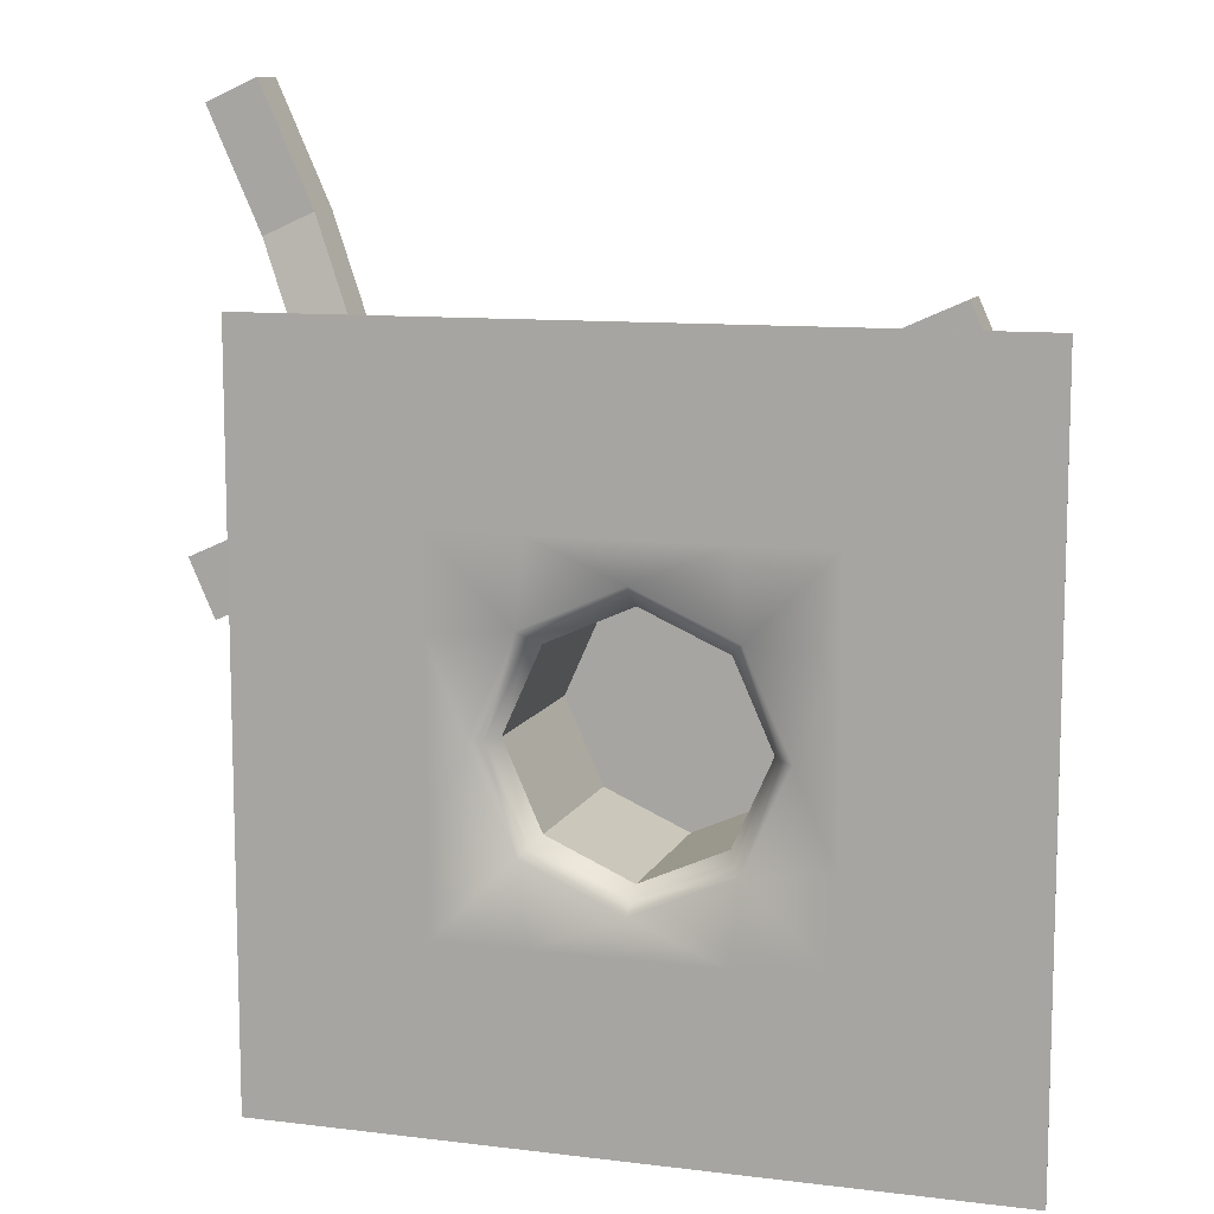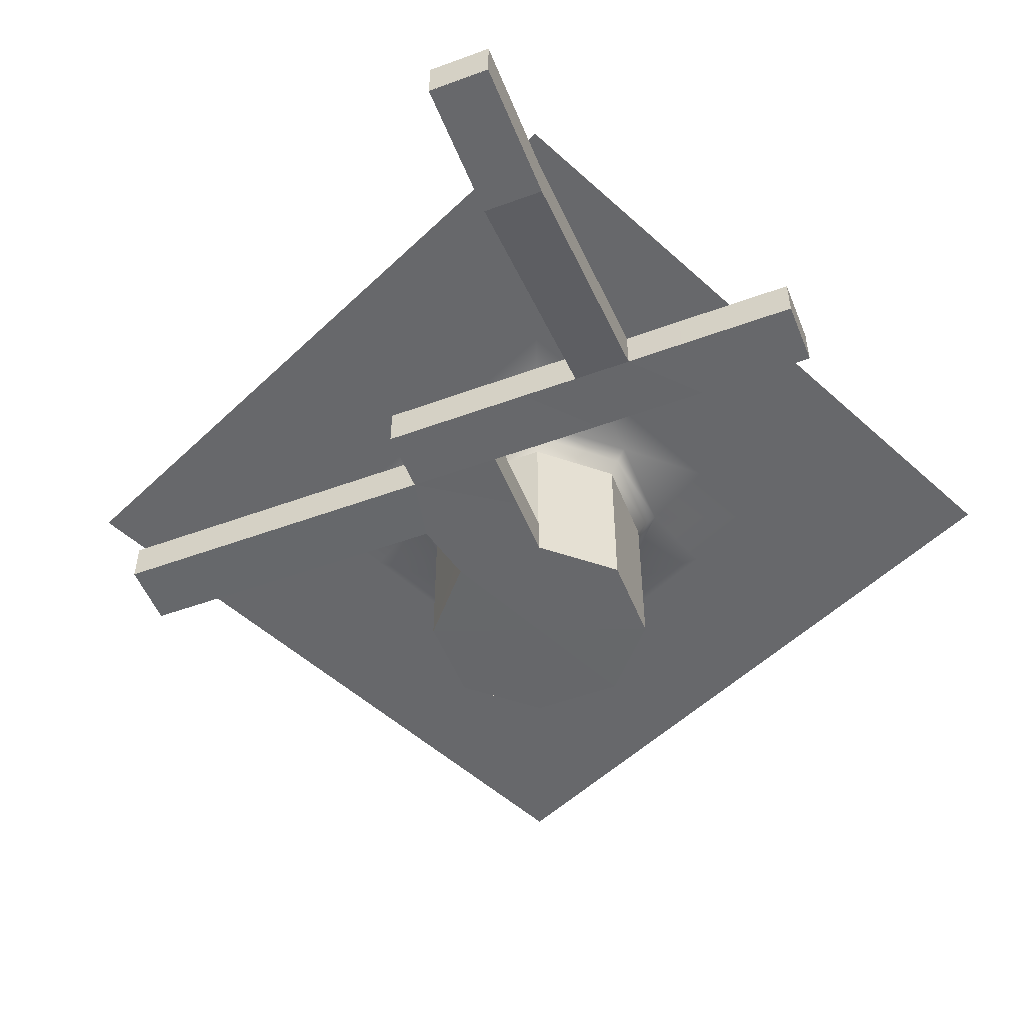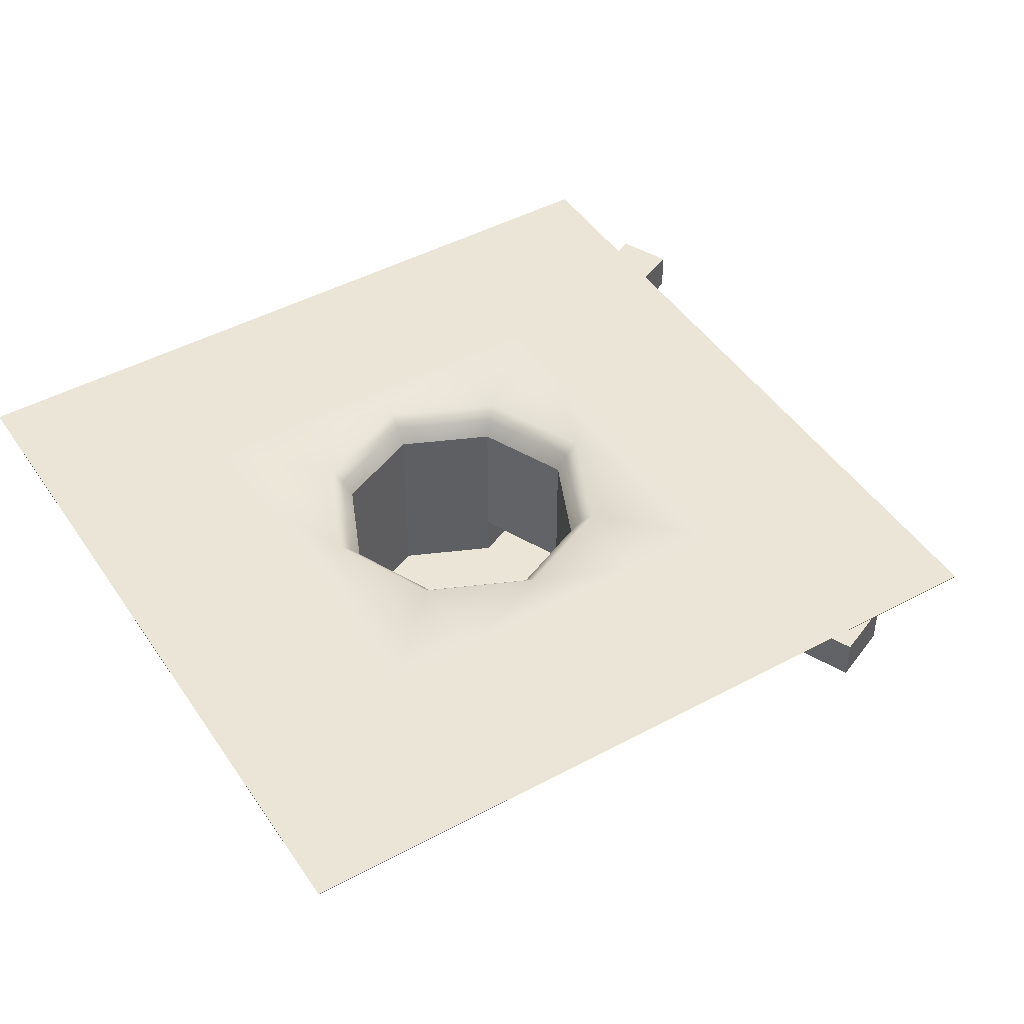
<metadata>
{"format":"obj","ext":"obj","renderer":"f3d","projection":"perspective","resolution":1024,"background":"white","views":[{"elev":10.5,"azim":-162.8,"up":"+Z"},{"elev":-52.3,"azim":45.7,"up":"+Y"},{"elev":45.6,"azim":-121.8,"up":"+Y"}]}
</metadata>
<code>
o Cube.003
v -18.8 -0 11.23
v 3.652 -0 11.23
v -18.8 0 -11.23
v 3.652 0 -11.23
v -18.8 0 0
v -7.574 -0 11.23
v 3.652 0 0
v -7.574 0 -11.23
v -18.8 -0 5.613
v -1.961 -0 11.23
v 3.652 0 -5.613
v -13.19 0 -11.23
v -18.8 0 -5.613
v -13.19 -0 11.23
v 3.652 -0 5.613
v -1.961 0 -11.23
v -7.574 0 -5.613
v -7.574 -0 5.613
v -13.19 0 0
v -1.961 0 0
v -1.961 -0 5.613
v -13.19 -0 5.613
v -13.19 0 -5.613
v -1.961 0 -5.613
v -18.8 -0 8.42
v 0.8457 -0 11.23
v 3.652 0 -8.42
v -15.99 0 -11.23
v -18.8 0 -2.807
v -10.38 -0 11.23
v 3.652 -0 2.807
v -4.767 0 -11.23
v -7.574 0 -8.42
v -7.574 -0 4.433
v -15.99 0 0
v -3.141 0 0
v -18.8 -0 2.807
v -4.767 -0 11.23
v 3.652 0 -2.807
v -10.38 0 -11.23
v -18.8 0 -8.42
v -15.99 -0 11.23
v 3.652 -0 8.42
v 0.8457 0 -11.23
v -7.574 0 -4.433
v -7.574 -0 8.42
v -12.01 0 0
v 0.8457 0 0
v -1.961 -0 2.807
v -1.961 -0 8.42
v -4.767 -0 5.613
v 0.8457 -0 5.613
v -13.19 -0 2.807
v -13.19 -0 8.42
v -15.99 -0 5.613
v -10.38 -0 5.613
v -13.19 0 -8.42
v -13.19 0 -2.807
v -15.99 0 -5.613
v -10.38 0 -5.613
v -1.961 0 -8.42
v -1.961 0 -2.807
v -4.767 0 -5.613
v 0.8457 0 -5.613
v 0.8457 0 -2.807
v -4.509 0 -3.065
v -4.767 0 -8.42
v -10.64 0 -3.065
v -15.99 0 -2.807
v -15.99 0 -8.42
v -10.38 -0 8.42
v -15.99 -0 8.42
v -15.99 -0 2.807
v 0.8457 -0 8.42
v -4.767 -0 8.42
v -4.509 -0 3.065
v 0.8457 -0 2.807
v -10.64 -0 3.065
v -10.38 0 -8.42
v 0.8457 0 -8.42
v -7.574 -6.296 3.754
v -7.574 -6.296 -0
v -3.82 -6.296 -0
v -7.574 -6.296 -3.754
v -11.33 -6.296 -0
v -4.979 -6.296 -2.595
v -10.17 -6.296 -2.595
v -4.979 -6.296 2.595
v -10.17 -6.296 2.595
v -4.767 -0.3591 -2.807
v -7.574 -0.3591 -4.06
v -11.63 -0.3591 -0
v -10.38 -0.3591 2.807
v -10.38 -0.3591 -2.807
v -4.767 -0.3591 2.807
v -7.574 -0.3591 4.06
v -3.514 -0.3591 -0
v -7.574 -0.851 -3.754
v -10.17 -0.851 2.595
v -10.17 -0.851 -2.595
v -4.979 -0.851 2.595
v -3.82 -0.851 -0
v -4.979 -0.851 -2.595
v -11.33 -0.851 -0
v -7.574 -0.851 3.754
v -7.574 -5.001 -3.754
v -10.17 -5.001 2.595
v -10.17 -5.001 -2.595
v -4.979 -5.001 2.595
v -3.82 -5.001 -0
v -4.979 -5.001 -2.595
v -11.33 -5.001 -0
v -7.574 -5.001 3.754
v -2.549 -6.296 8.036
v -5.144 -6.296 9.195
v -2.549 -5.001 8.036
v -5.144 -5.001 9.195
v -4.169 -6.296 4.408
v -3.359 -6.296 6.222
v -3.359 -5.001 6.222
v -4.169 -5.001 4.408
v -7.189 -5.001 5.705
v -5.954 -5.001 7.381
v -5.954 -6.296 7.381
v -7.189 -6.296 5.705
v -16.23 -5.001 9.795
v -15.42 -5.001 11.61
v -15.42 -6.296 11.61
v -16.23 -6.296 9.795
v 7.229 -5.001 3.669
v 7.229 -6.296 3.669
v 6.419 -6.296 1.855
v 6.419 -5.001 1.855
v -0.9194 -5.001 7.308
v 0.7102 -5.001 6.58
v 2.34 -5.001 5.852
v 3.969 -5.001 5.124
v 5.599 -5.001 4.397
v 5.599 -6.296 4.397
v 3.969 -6.296 5.124
v 2.34 -6.296 5.852
v 0.7102 -6.296 6.58
v -0.9194 -6.296 7.308
v -1.729 -6.296 5.494
v -0.09974 -6.296 4.766
v 1.53 -6.296 4.039
v 3.16 -6.296 3.311
v 4.789 -6.296 2.583
v 4.789 -5.001 2.583
v 3.16 -5.001 3.311
v 1.53 -5.001 4.039
v -0.09974 -5.001 4.766
v -1.729 -5.001 5.494
v 3.834 -6.78 13.57
v 5.464 -6.78 12.85
v 5.464 -8.075 12.85
v 3.834 -8.075 13.57
v 5.526 -6.78 17.36
v 7.155 -6.78 16.63
v 7.155 -8.075 16.63
v 5.526 -8.075 17.36
v 5.526 -6.78 17.36
v 7.155 -6.78 16.63
v 7.155 -8.075 16.63
v 5.526 -8.075 17.36
v -18.8 -0.01 11.23
v 3.652 -0.01 11.23
v -18.8 -0.01 -11.23
v 3.652 -0.01 -11.23
v -18.8 -0.01 -0
v -7.574 -0.01 11.23
v 3.652 -0.01 -0
v -7.574 -0.01 -11.23
v -18.8 -0.01 5.613
v -1.961 -0.01 11.23
v 3.652 -0.01 -5.613
v -13.19 -0.01 -11.23
v -18.8 -0.01 -5.613
v -13.19 -0.01 11.23
v 3.652 -0.01 5.613
v -1.961 -0.01 -11.23
v -7.574 -0.01 -5.613
v -7.574 -0.01 5.613
v -13.19 -0.01 -0
v -1.961 -0.01 -0
v -1.961 -0.01 5.613
v -13.19 -0.01 5.613
v -13.19 -0.01 -5.613
v -1.961 -0.01 -5.613
v -18.8 -0.01 8.42
v 0.8457 -0.01 11.23
v 3.652 -0.01 -8.42
v -15.99 -0.01 -11.23
v -18.8 -0.01 -2.807
v -10.38 -0.01 11.23
v 3.652 -0.01 2.807
v -4.767 -0.01 -11.23
v -7.574 -0.01 -8.42
v -7.574 -0.009594 4.436
v -15.99 -0.01 -0
v -3.138 -0.009594 -0
v -18.8 -0.01 2.807
v -4.767 -0.01 11.23
v 3.652 -0.01 -2.807
v -10.38 -0.01 -11.23
v -18.8 -0.01 -8.42
v -15.99 -0.01 11.23
v 3.652 -0.01 8.42
v 0.8457 -0.01 -11.23
v -7.574 -0.009594 -4.436
v -7.574 -0.01 8.42
v -12.01 -0.009594 -0
v 0.8457 -0.01 -0
v -1.961 -0.01 2.807
v -1.961 -0.01 8.42
v -4.767 -0.01 5.613
v 0.8457 -0.01 5.613
v -13.19 -0.01 2.807
v -13.19 -0.01 8.42
v -15.99 -0.01 5.613
v -10.38 -0.01 5.613
v -13.19 -0.01 -8.42
v -13.19 -0.01 -2.807
v -15.99 -0.01 -5.613
v -10.38 -0.01 -5.613
v -1.961 -0.01 -8.42
v -1.961 -0.01 -2.807
v -4.767 -0.01 -5.613
v 0.8457 -0.01 -5.613
v 0.8457 -0.01 -2.807
v -4.507 -0.009543 -3.067
v -4.767 -0.01 -8.42
v -10.64 -0.009543 -3.067
v -15.99 -0.01 -2.807
v -15.99 -0.01 -8.42
v -10.38 -0.01 8.42
v -15.99 -0.01 8.42
v -15.99 -0.01 2.807
v 0.8457 -0.01 8.42
v -4.767 -0.01 8.42
v -4.507 -0.009543 3.067
v 0.8457 -0.01 2.807
v -10.64 -0.009543 3.067
v -10.38 -0.01 -8.42
v 0.8457 -0.01 -8.42
v -7.578 -6.305 3.757
v -7.574 -6.306 -0
v -3.812 -6.303 -0
v -7.574 -6.303 -3.762
v -11.34 -6.303 -0
v -4.973 -6.303 -2.6
v -10.17 -6.303 -2.6
v -4.973 -6.305 2.595
v -10.17 -6.303 2.6
v -4.762 -0.3655 -2.812
v -7.574 -0.3656 -4.068
v -11.64 -0.3656 -0
v -10.39 -0.3655 2.812
v -10.39 -0.3655 -2.812
v -4.762 -0.3655 2.812
v -7.574 -0.3656 4.068
v -3.506 -0.3656 -0
v -7.574 -0.854 -3.763
v -10.18 -0.8539 2.602
v -10.18 -0.8539 -2.602
v -4.972 -0.8539 2.602
v -3.811 -0.854 -0
v -4.972 -0.8539 -2.602
v -11.34 -0.854 -0
v -7.574 -0.854 3.763
v -7.574 -5.001 -3.764
v -10.18 -5.001 2.602
v -10.18 -5.001 -2.602
v -4.97 -4.998 2.599
v -3.81 -5.001 -0
v -4.972 -5.001 -2.602
v -11.34 -5.001 -0
v -7.578 -4.997 3.762
v -2.546 -6.304 8.042
v -5.147 -6.302 9.202
v -2.546 -4.994 8.042
v -5.147 -4.995 9.202
v -4.163 -6.304 4.406
v -3.357 -6.305 6.218
v -3.357 -4.992 6.218
v -4.163 -4.994 4.406
v -7.193 -4.992 5.703
v -5.955 -4.992 7.385
v -5.955 -6.305 7.385
v -7.193 -6.305 5.703
v -16.24 -4.995 9.792
v -15.42 -4.995 11.62
v -15.42 -6.302 11.62
v -16.24 -6.302 9.792
v 7.236 -4.995 3.672
v 7.236 -6.302 3.672
v 6.422 -6.302 1.848
v 6.422 -4.995 1.848
v -0.9165 -4.994 7.314
v 0.7094 -4.992 6.584
v 2.344 -4.992 5.855
v 3.972 -4.994 5.131
v 5.602 -4.994 4.403
v 5.602 -6.304 4.403
v 3.972 -6.304 5.131
v 2.344 -6.306 5.853
v 0.708 -6.306 6.584
v -0.9165 -6.304 7.314
v -1.732 -6.304 5.488
v -0.1026 -6.304 4.76
v 1.527 -6.304 4.032
v 3.157 -6.304 3.304
v 4.786 -6.304 2.577
v 4.786 -4.994 2.577
v 3.157 -4.994 3.304
v 1.527 -4.994 4.032
v -0.1026 -4.994 4.76
v -1.732 -4.994 5.488
v 3.828 -6.773 13.58
v 5.471 -6.773 12.84
v 5.47 -8.083 12.84
v 3.827 -8.083 13.58
v 5.519 -6.773 17.37
v 7.162 -6.773 16.63
v 7.162 -8.082 16.63
v 5.519 -8.082 17.37
v 5.53 -6.78 17.37
v 7.159 -6.78 16.64
v 7.159 -8.075 16.64
v 5.53 -8.075 17.37
f 27 44 80
f 33 40 79
f 138 131 139
f 31 48 77
f 49 36 76
f 50 51 75
f 43 52 74
f 53 35 73
f 54 55 72
f 46 56 71
f 57 28 70
f 58 59 69
f 45 60 68
f 61 32 67
f 66 24 63
f 39 64 65
f 65 24 62
f 48 62 20
f 7 65 48
f 45 63 17
f 108 84 106
f 36 62 66
f 67 8 33
f 63 33 17
f 24 67 63
f 68 23 58
f 47 58 19
f 106 86 111
f 69 13 29
f 35 29 5
f 19 69 35
f 70 3 41
f 59 41 13
f 23 70 59
f 71 22 54
f 30 54 14
f 6 71 30
f 72 9 25
f 42 25 1
f 14 72 42
f 73 5 37
f 55 37 9
f 22 73 55
f 74 21 50
f 26 50 10
f 2 74 26
f 75 18 46
f 38 46 6
f 10 75 38
f 107 85 112
f 51 34 18
f 21 76 51
f 77 20 49
f 52 49 21
f 15 77 52
f 53 47 19
f 22 78 53
f 56 34 78
f 79 12 57
f 60 57 23
f 17 79 60
f 80 16 61
f 64 61 24
f 11 80 64
f 89 82 85
f 82 86 84
f 82 87 85
f 88 82 81
f 112 87 108
f 113 89 107
f 110 88 109
f 111 83 110
f 66 97 36
f 76 97 95
f 78 96 93
f 68 92 94
f 78 92 47
f 66 91 90
f 68 91 45
f 76 96 34
f 90 102 97
f 95 102 101
f 93 105 99
f 94 104 100
f 93 104 92
f 90 98 103
f 94 98 91
f 95 105 96
f 103 110 102
f 101 110 109
f 99 113 107
f 100 112 108
f 99 112 104
f 98 111 103
f 100 106 98
f 101 113 105
f 116 115 117
f 123 115 124
f 124 114 119
f 120 117 123
f 109 122 113
f 121 123 122
f 81 118 88
f 118 124 119
f 113 125 81
f 122 129 125
f 88 121 109
f 118 120 121
f 126 128 129
f 124 127 123
f 125 128 124
f 123 126 122
f 132 130 133
f 148 133 149
f 138 133 130
f 139 132 148
f 114 144 119
f 143 145 144
f 142 146 145
f 141 147 146
f 140 148 147
f 120 134 116
f 153 135 134
f 152 136 135
f 136 150 137
f 137 149 138
f 119 153 120
f 144 152 153
f 152 146 151
f 146 150 151
f 147 149 150
f 116 143 114
f 134 142 143
f 141 155 136
f 136 140 141
f 137 139 140
f 156 159 155
f 135 155 154
f 135 157 142
f 141 157 156
f 27 4 44
f 33 8 40
f 138 130 131
f 31 7 48
f 49 20 36
f 50 21 51
f 43 15 52
f 53 19 35
f 54 22 55
f 46 18 56
f 57 12 28
f 58 23 59
f 45 17 60
f 61 16 32
f 66 62 24
f 39 11 64
f 65 64 24
f 48 65 62
f 7 39 65
f 45 66 63
f 108 87 84
f 36 20 62
f 67 32 8
f 63 67 33
f 24 61 67
f 68 60 23
f 47 68 58
f 106 84 86
f 69 59 13
f 35 69 29
f 19 58 69
f 70 28 3
f 59 70 41
f 23 57 70
f 71 56 22
f 30 71 54
f 6 46 71
f 72 55 9
f 42 72 25
f 14 54 72
f 73 35 5
f 55 73 37
f 22 53 73
f 74 52 21
f 26 74 50
f 2 43 74
f 75 51 18
f 38 75 46
f 10 50 75
f 107 89 85
f 51 76 34
f 21 49 76
f 77 48 20
f 52 77 49
f 15 31 77
f 53 78 47
f 22 56 78
f 56 18 34
f 79 40 12
f 60 79 57
f 17 33 79
f 80 44 16
f 64 80 61
f 11 27 80
f 89 81 82
f 82 83 86
f 82 84 87
f 88 83 82
f 112 85 87
f 113 81 89
f 110 83 88
f 111 86 83
f 66 90 97
f 76 36 97
f 78 34 96
f 68 47 92
f 78 93 92
f 66 45 91
f 68 94 91
f 76 95 96
f 90 103 102
f 95 97 102
f 93 96 105
f 94 92 104
f 93 99 104
f 90 91 98
f 94 100 98
f 95 101 105
f 103 111 110
f 101 102 110
f 99 105 113
f 100 104 112
f 99 107 112
f 98 106 111
f 100 108 106
f 101 109 113
f 116 114 115
f 123 117 115
f 124 115 114
f 120 116 117
f 109 121 122
f 121 120 123
f 81 125 118
f 118 125 124
f 113 122 125
f 122 126 129
f 88 118 121
f 118 119 120
f 126 127 128
f 124 128 127
f 125 129 128
f 123 127 126
f 132 131 130
f 148 132 133
f 138 149 133
f 139 131 132
f 114 143 144
f 143 142 145
f 142 141 146
f 141 140 147
f 140 139 148
f 120 153 134
f 153 152 135
f 152 151 136
f 136 151 150
f 137 150 149
f 119 144 153
f 144 145 152
f 152 145 146
f 146 147 150
f 147 148 149
f 116 134 143
f 134 135 142
f 141 156 155
f 136 137 140
f 137 138 139
f 154 161 157
f 135 136 155
f 135 154 157
f 141 142 157
f 155 158 154
f 157 160 156
f 162 164 165
f 162 163 164
f 156 160 159
f 154 158 161
f 155 159 158
f 157 161 160
f 192 245 209
f 198 244 205
f 303 304 296
f 196 242 213
f 214 241 201
f 215 240 216
f 208 239 217
f 218 238 200
f 219 237 220
f 211 236 221
f 222 235 193
f 223 234 224
f 210 233 225
f 226 232 197
f 231 228 189
f 204 230 229
f 230 227 189
f 213 185 227
f 172 213 230
f 210 182 228
f 273 271 249
f 201 231 227
f 232 198 173
f 228 182 198
f 189 228 232
f 233 223 188
f 212 184 223
f 271 276 251
f 234 194 178
f 200 170 194
f 184 200 234
f 235 206 168
f 224 178 206
f 188 224 235
f 236 219 187
f 195 179 219
f 171 195 236
f 237 190 174
f 207 166 190
f 179 207 237
f 238 202 170
f 220 174 202
f 187 220 238
f 239 215 186
f 191 175 215
f 167 191 239
f 240 211 183
f 203 171 211
f 175 203 240
f 272 277 250
f 216 183 199
f 186 216 241
f 242 214 185
f 217 186 214
f 180 217 242
f 218 184 212
f 187 218 243
f 221 243 199
f 244 222 177
f 225 188 222
f 182 225 244
f 245 226 181
f 229 189 226
f 176 229 245
f 254 250 247
f 247 249 251
f 247 250 252
f 253 246 247
f 277 273 252
f 278 272 254
f 275 274 253
f 276 275 248
f 231 201 262
f 241 260 262
f 243 258 261
f 233 259 257
f 243 212 257
f 231 255 256
f 233 210 256
f 241 199 261
f 255 262 267
f 260 266 267
f 258 264 270
f 259 265 269
f 258 257 269
f 255 268 263
f 259 256 263
f 260 261 270
f 268 267 275
f 266 274 275
f 264 272 278
f 265 273 277
f 264 269 277
f 263 268 276
f 265 263 271
f 266 270 278
f 281 282 280
f 288 289 280
f 289 284 279
f 285 288 282
f 274 278 287
f 286 287 288
f 246 253 283
f 283 284 289
f 278 246 290
f 287 290 294
f 253 274 286
f 283 286 285
f 291 294 293
f 289 288 292
f 290 289 293
f 288 287 291
f 297 298 295
f 313 314 298
f 303 295 298
f 304 313 297
f 279 284 309
f 308 309 310
f 307 310 311
f 306 311 312
f 305 312 313
f 285 281 299
f 318 299 300
f 317 300 301
f 301 302 315
f 302 303 314
f 284 285 318
f 309 318 317
f 317 316 311
f 311 316 315
f 312 315 314
f 281 279 308
f 299 308 307
f 306 301 320
f 301 306 305
f 302 305 304
f 321 320 324
f 300 319 320
f 300 307 322
f 306 321 322
f 192 209 169
f 198 205 173
f 303 296 295
f 196 213 172
f 214 201 185
f 215 216 186
f 208 217 180
f 218 200 184
f 219 220 187
f 211 221 183
f 222 193 177
f 223 224 188
f 210 225 182
f 226 197 181
f 231 189 227
f 204 229 176
f 230 189 229
f 213 227 230
f 172 230 204
f 210 228 231
f 273 249 252
f 201 227 185
f 232 173 197
f 228 198 232
f 189 232 226
f 233 188 225
f 212 223 233
f 271 251 249
f 234 178 224
f 200 194 234
f 184 234 223
f 235 168 193
f 224 206 235
f 188 235 222
f 236 187 221
f 195 219 236
f 171 236 211
f 237 174 220
f 207 190 237
f 179 237 219
f 238 170 200
f 220 202 238
f 187 238 218
f 239 186 217
f 191 215 239
f 167 239 208
f 240 183 216
f 203 211 240
f 175 240 215
f 272 250 254
f 216 199 241
f 186 241 214
f 242 185 213
f 217 214 242
f 180 242 196
f 218 212 243
f 187 243 221
f 221 199 183
f 244 177 205
f 225 222 244
f 182 244 198
f 245 181 209
f 229 226 245
f 176 245 192
f 254 247 246
f 247 251 248
f 247 252 249
f 253 247 248
f 277 252 250
f 278 254 246
f 275 253 248
f 276 248 251
f 231 262 255
f 241 262 201
f 243 261 199
f 233 257 212
f 243 257 258
f 231 256 210
f 233 256 259
f 241 261 260
f 255 267 268
f 260 267 262
f 258 270 261
f 259 269 257
f 258 269 264
f 255 263 256
f 259 263 265
f 260 270 266
f 268 275 276
f 266 275 267
f 264 278 270
f 265 277 269
f 264 277 272
f 263 276 271
f 265 271 273
f 266 278 274
f 281 280 279
f 288 280 282
f 289 279 280
f 285 282 281
f 274 287 286
f 286 288 285
f 246 283 290
f 283 289 290
f 278 290 287
f 287 294 291
f 253 286 283
f 283 285 284
f 291 293 292
f 289 292 293
f 290 293 294
f 288 291 292
f 297 295 296
f 313 298 297
f 303 298 314
f 304 297 296
f 279 309 308
f 308 310 307
f 307 311 306
f 306 312 305
f 305 313 304
f 285 299 318
f 318 300 317
f 317 301 316
f 301 315 316
f 302 314 315
f 284 318 309
f 309 317 310
f 317 311 310
f 311 315 312
f 312 314 313
f 281 308 299
f 299 307 300
f 306 320 321
f 301 305 302
f 302 304 303
f 319 322 326
f 300 320 301
f 300 322 319
f 306 322 307
f 320 319 323
f 322 321 325
f 327 330 329
f 327 329 328
f 321 324 325
f 319 326 323
f 320 323 324
f 322 325 326
f 9 190 25
f 37 174 9
f 1 207 42
f 25 166 1
f 10 191 26
f 38 175 10
f 2 208 43
f 163 327 328
f 165 327 162
f 30 171 6
f 11 192 27
f 28 168 3
f 39 176 11
f 3 206 41
f 163 329 164
f 27 169 4
f 12 193 28
f 40 177 12
f 4 209 44
f 165 329 330
f 32 173 8
f 13 194 29
f 5 202 37
f 41 178 13
f 29 170 5
f 14 195 30
f 6 203 38
f 42 179 14
f 26 167 2
f 159 323 158
f 158 326 161
f 31 172 7
f 7 204 39
f 43 180 15
f 160 324 159
f 15 196 31
f 16 197 32
f 8 205 40
f 44 181 16
f 160 326 325
f 9 174 190
f 37 202 174
f 1 166 207
f 25 190 166
f 10 175 191
f 38 203 175
f 2 167 208
f 163 162 327
f 165 330 327
f 30 195 171
f 11 176 192
f 28 193 168
f 39 204 176
f 3 168 206
f 163 328 329
f 27 192 169
f 12 177 193
f 40 205 177
f 4 169 209
f 165 164 329
f 32 197 173
f 13 178 194
f 5 170 202
f 41 206 178
f 29 194 170
f 14 179 195
f 6 171 203
f 42 207 179
f 26 191 167
f 159 324 323
f 158 323 326
f 31 196 172
f 7 172 204
f 43 208 180
f 160 325 324
f 15 180 196
f 16 181 197
f 8 173 205
f 44 209 181
f 160 161 326

</code>
